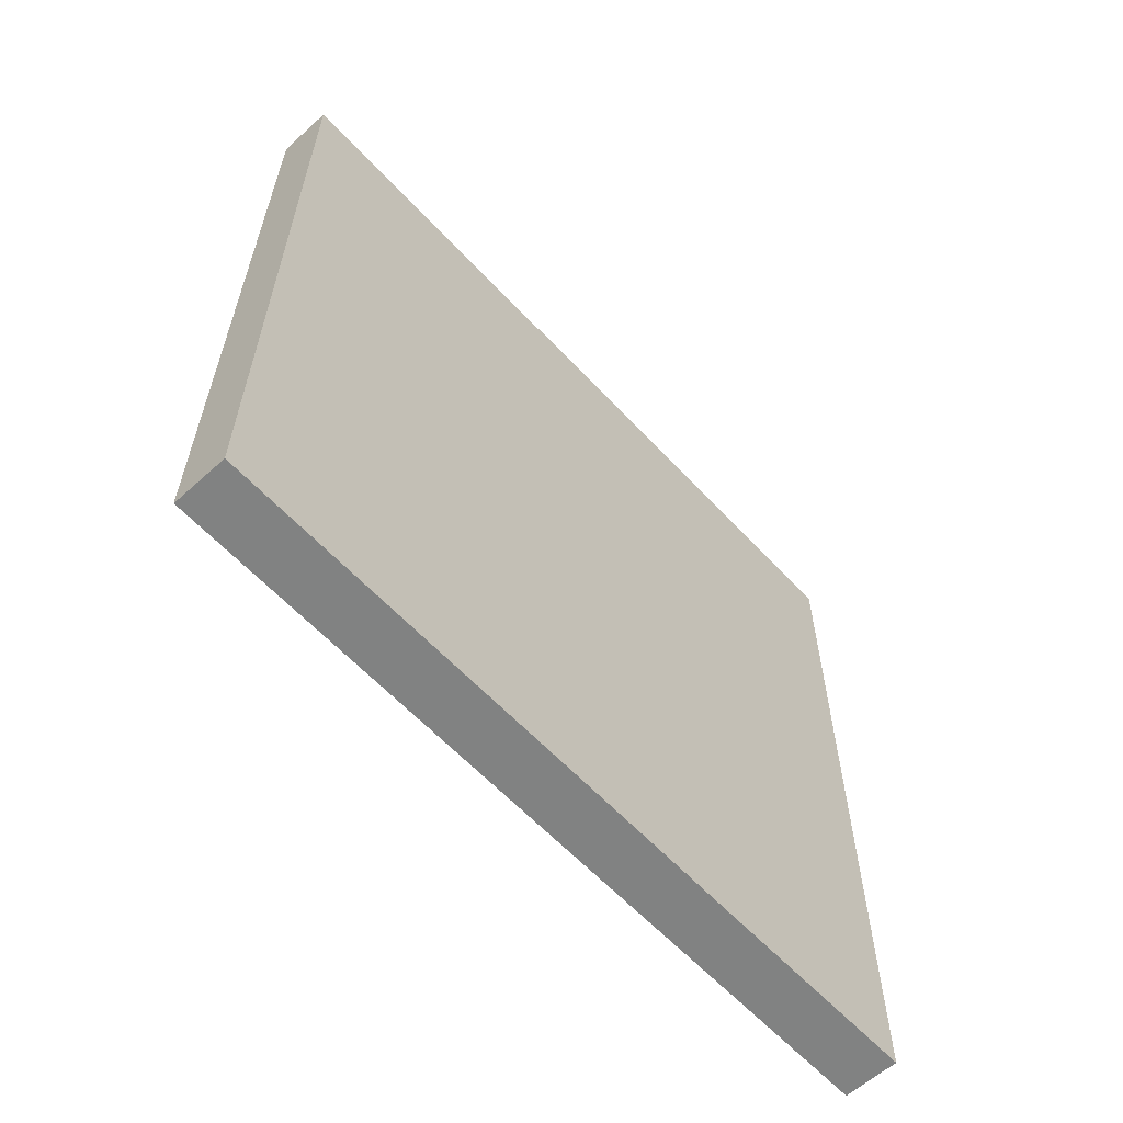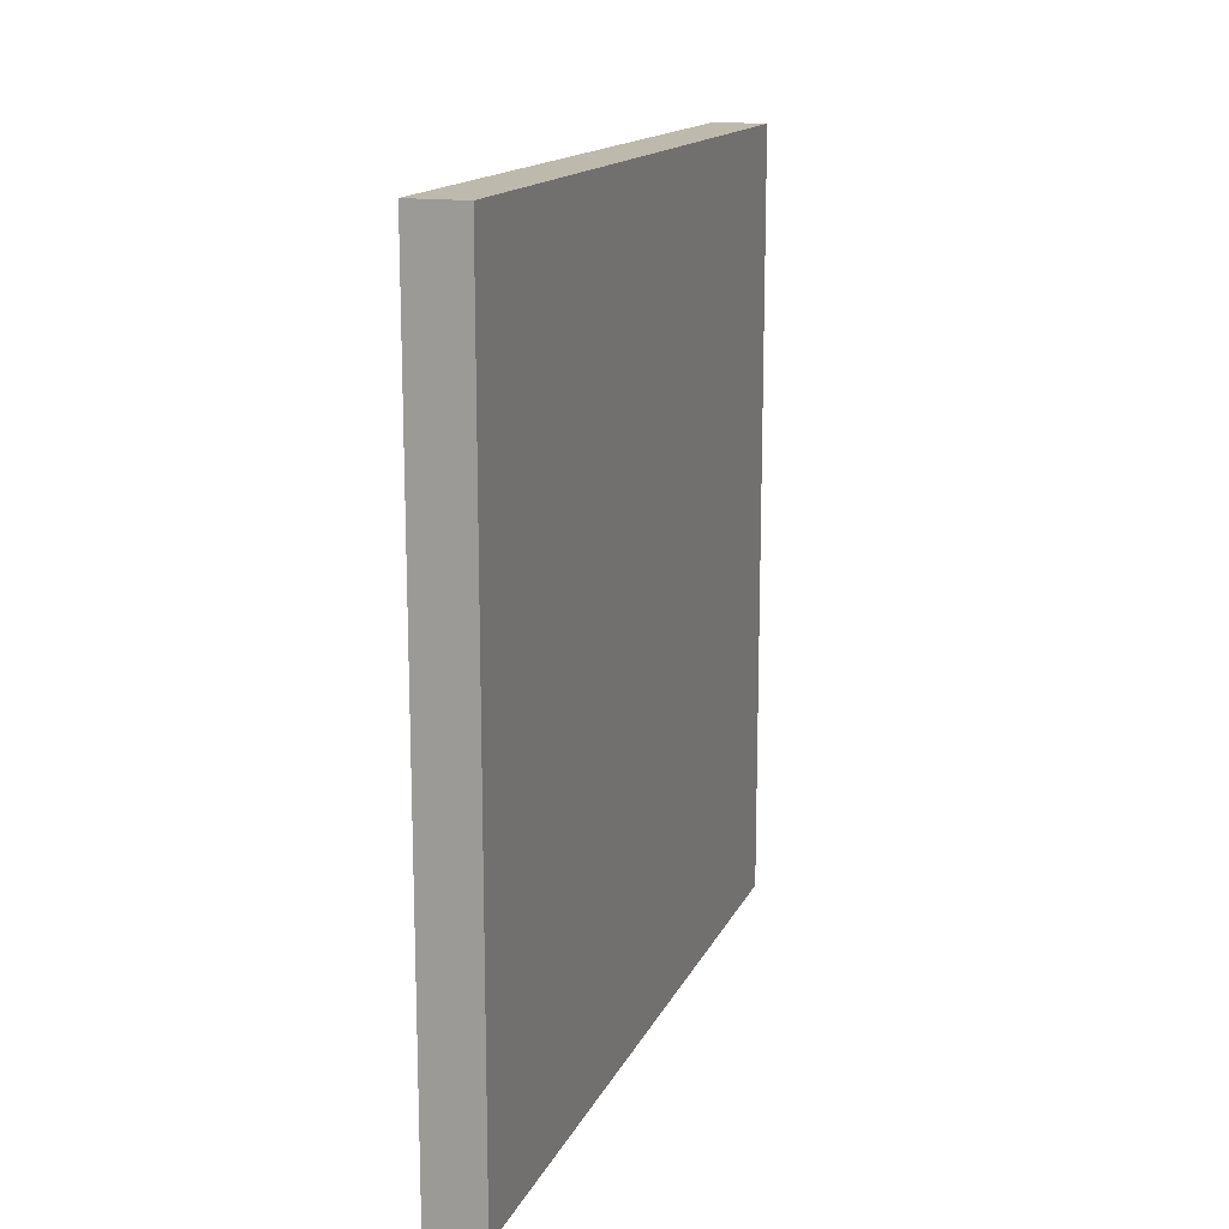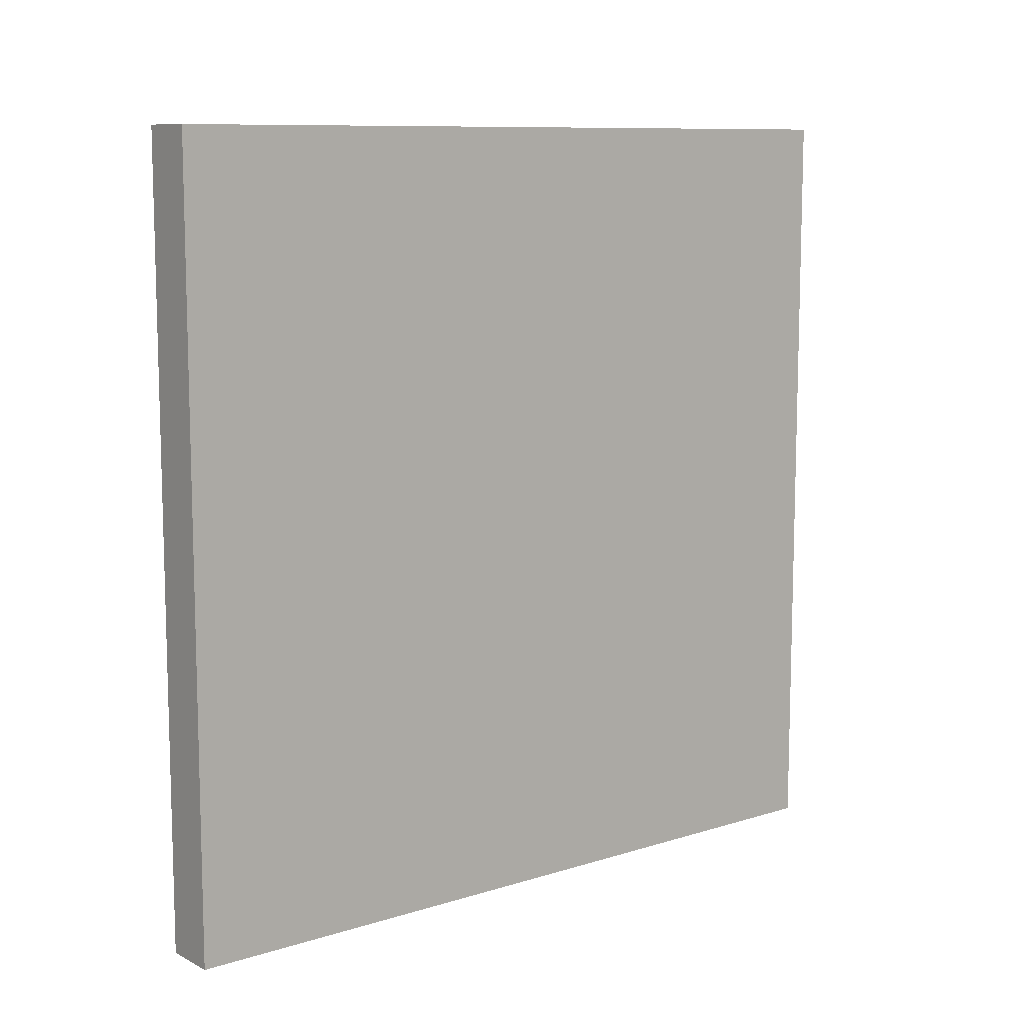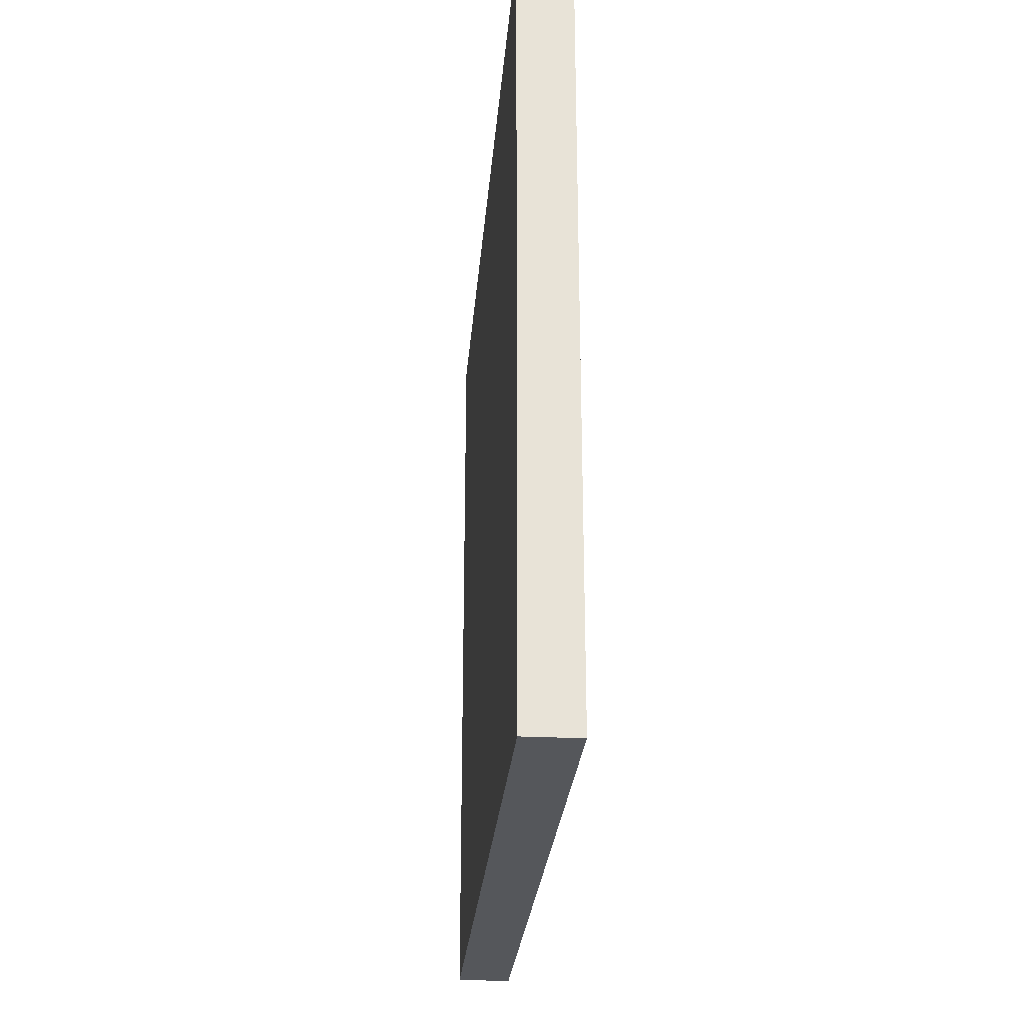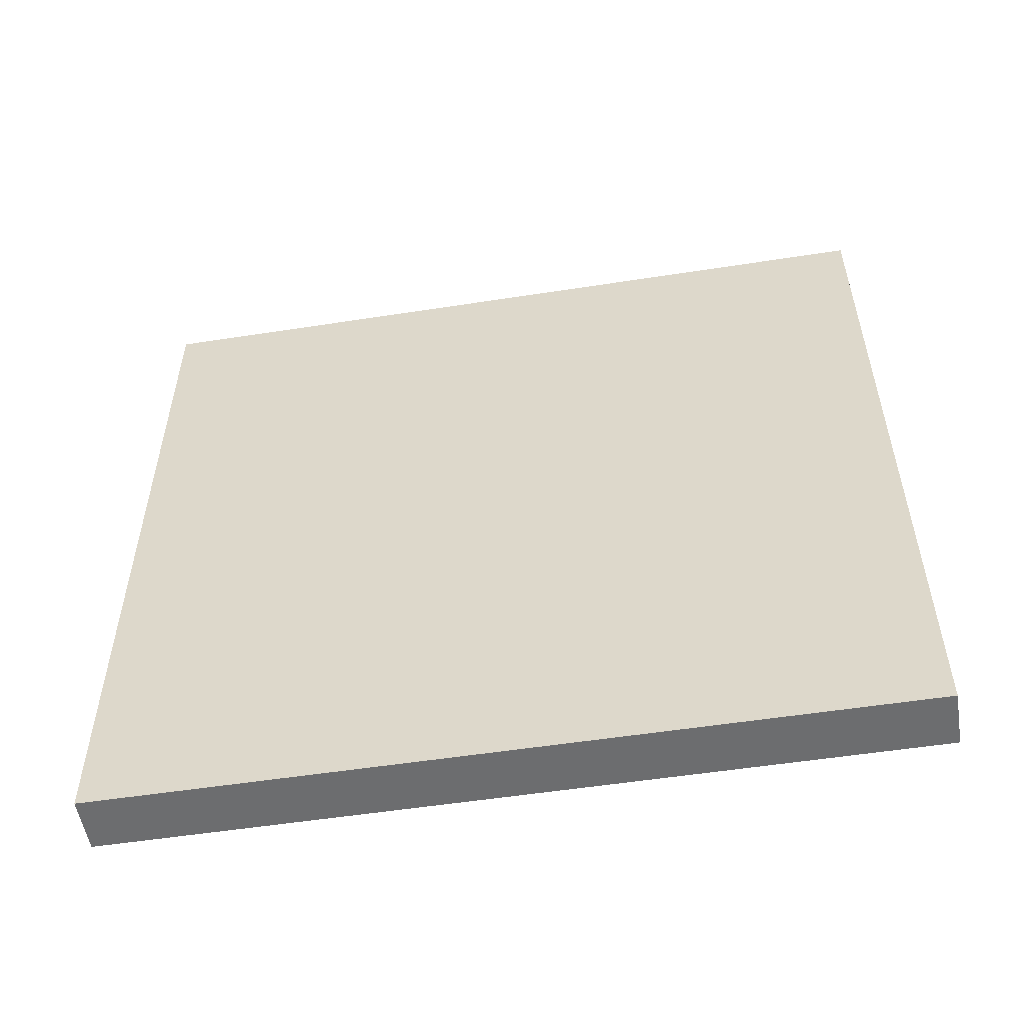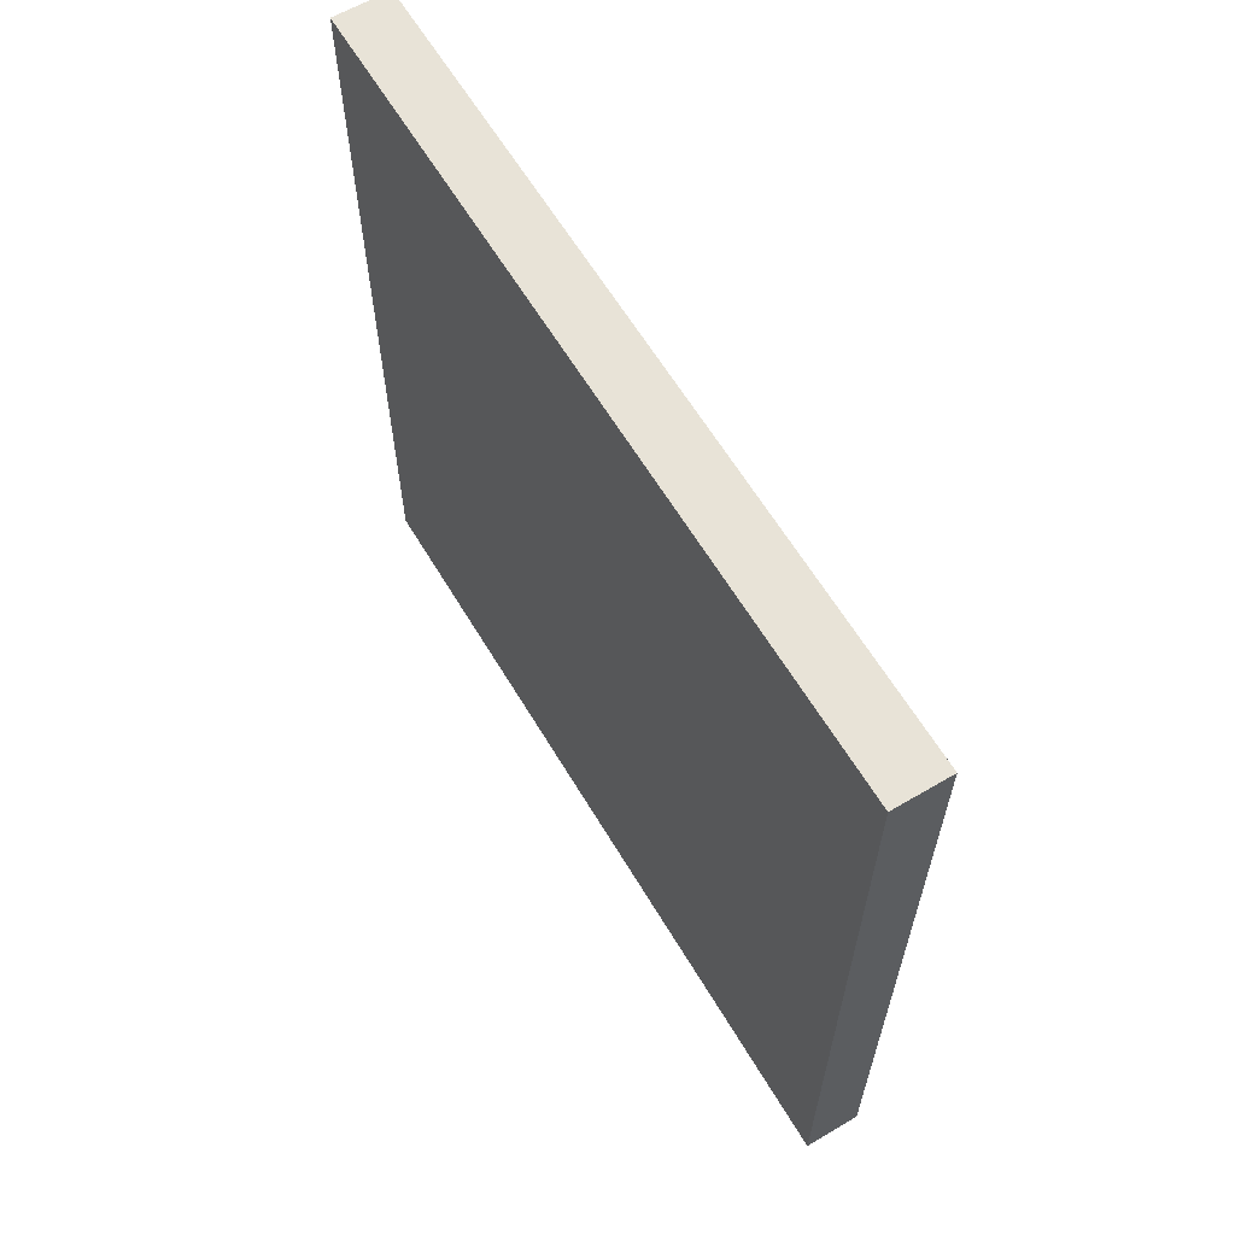
<metadata>
{"format":"obj","ext":"obj","renderer":"f3d","projection":"perspective","resolution":1024,"background":"white","views":[{"elev":-60.6,"azim":42.6,"up":"+Z"},{"elev":15.1,"azim":-162.0,"up":"+Y"},{"elev":9.9,"azim":51.5,"up":"+Z"},{"elev":-26.5,"azim":175.4,"up":"+Z"},{"elev":-53.9,"azim":-80.6,"up":"+Y"},{"elev":62.2,"azim":149.2,"up":"+Z"}]}
</metadata>
<code>
o Cube
v 0.07 2 -1
v 0.07 0 -1
v 0.07 2 1
v 0.07 0 1
v -0.07 2 -1
v -0.07 0 -1
v -0.07 2 1
v -0.07 0 1
f 1 5 7 3
f 4 3 7 8
f 8 7 5 6
f 6 2 4 8
f 2 1 3 4
f 6 5 1 2

</code>
